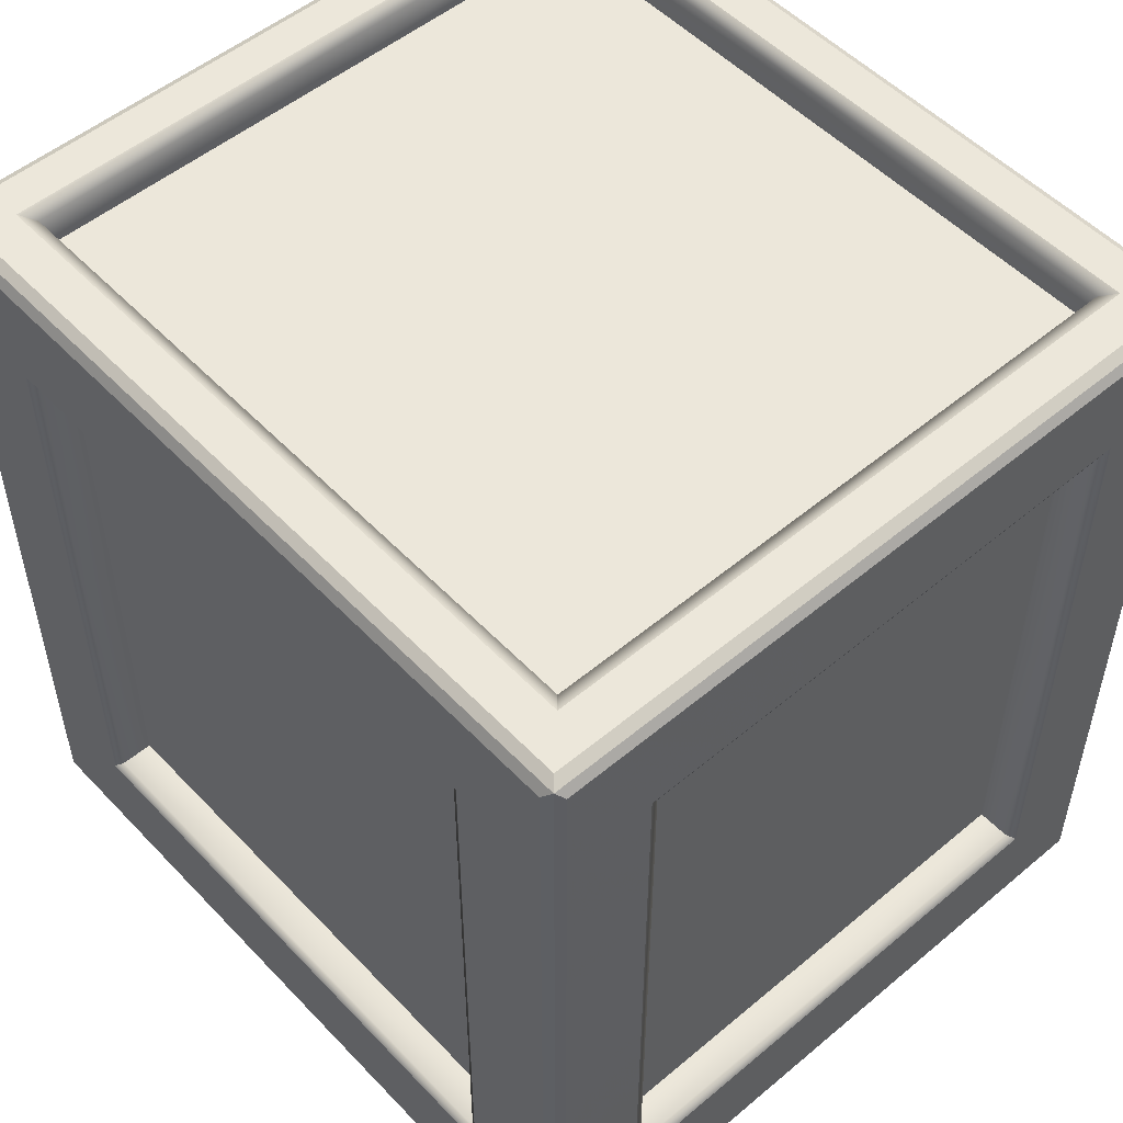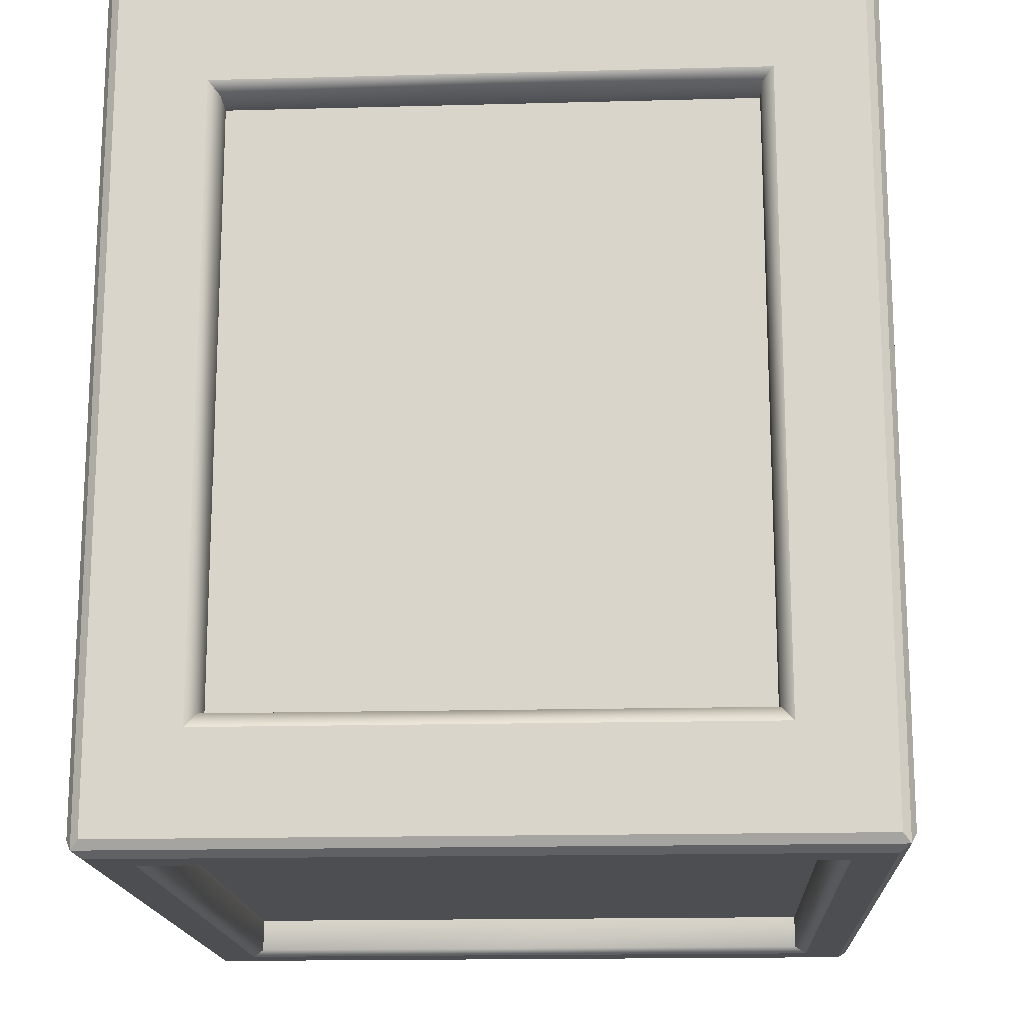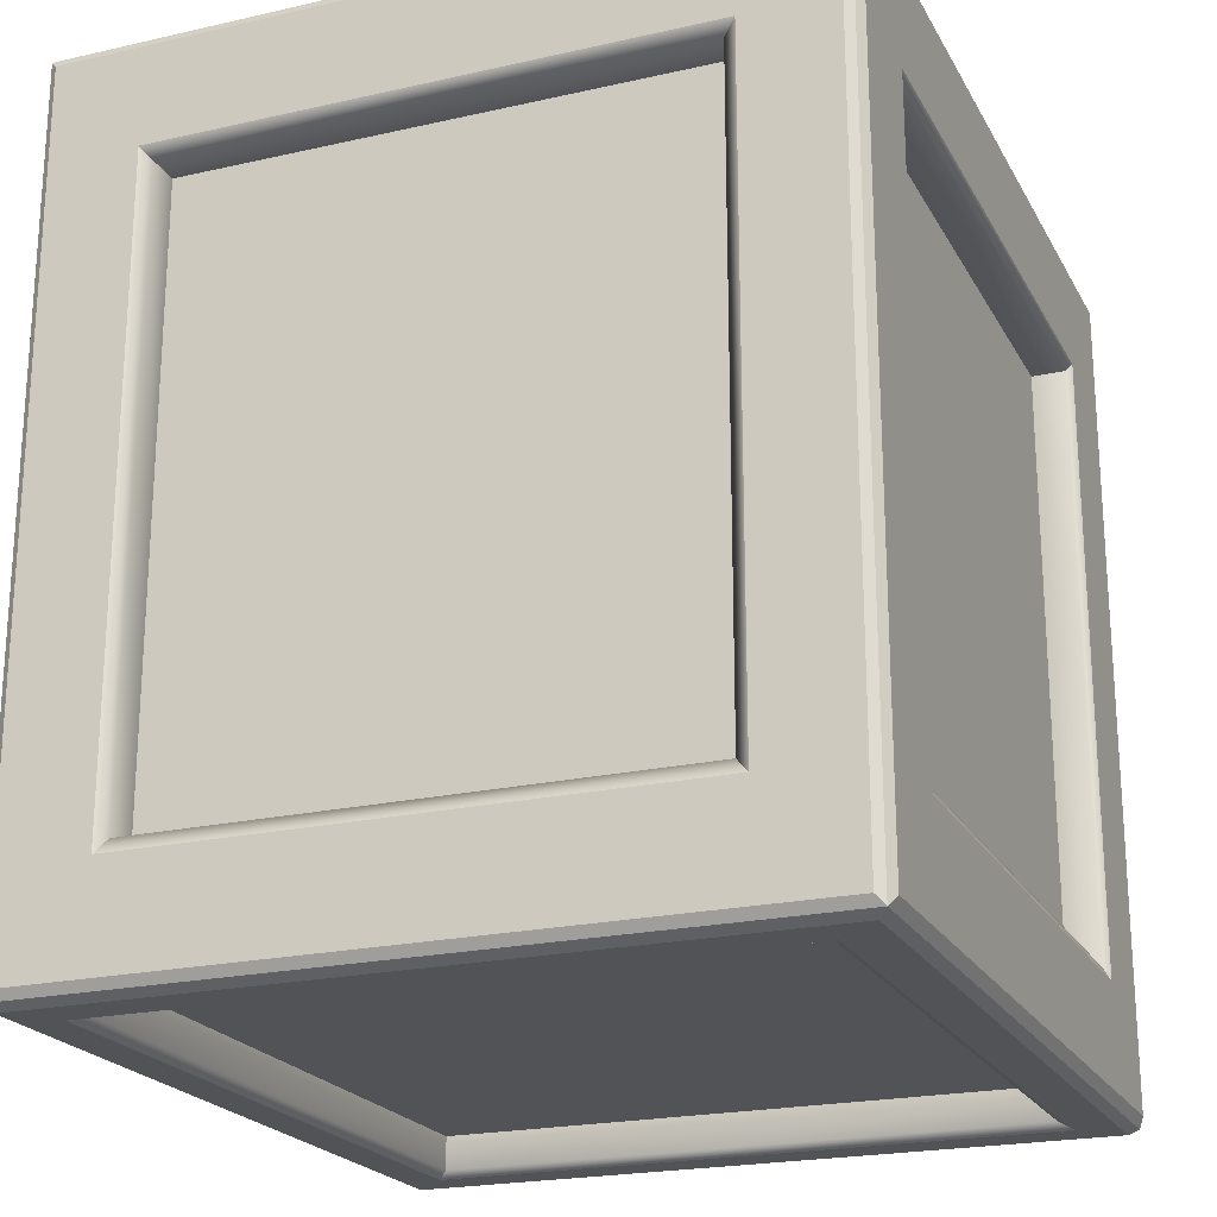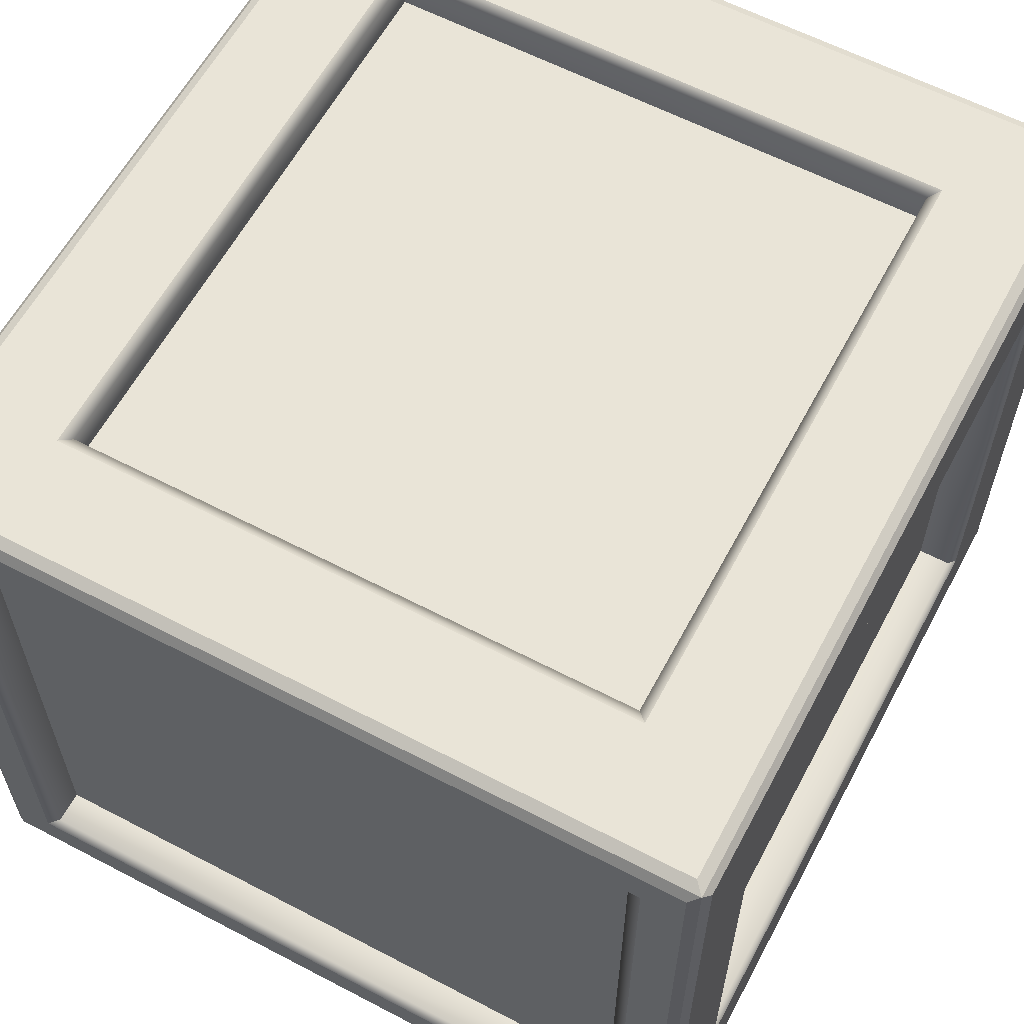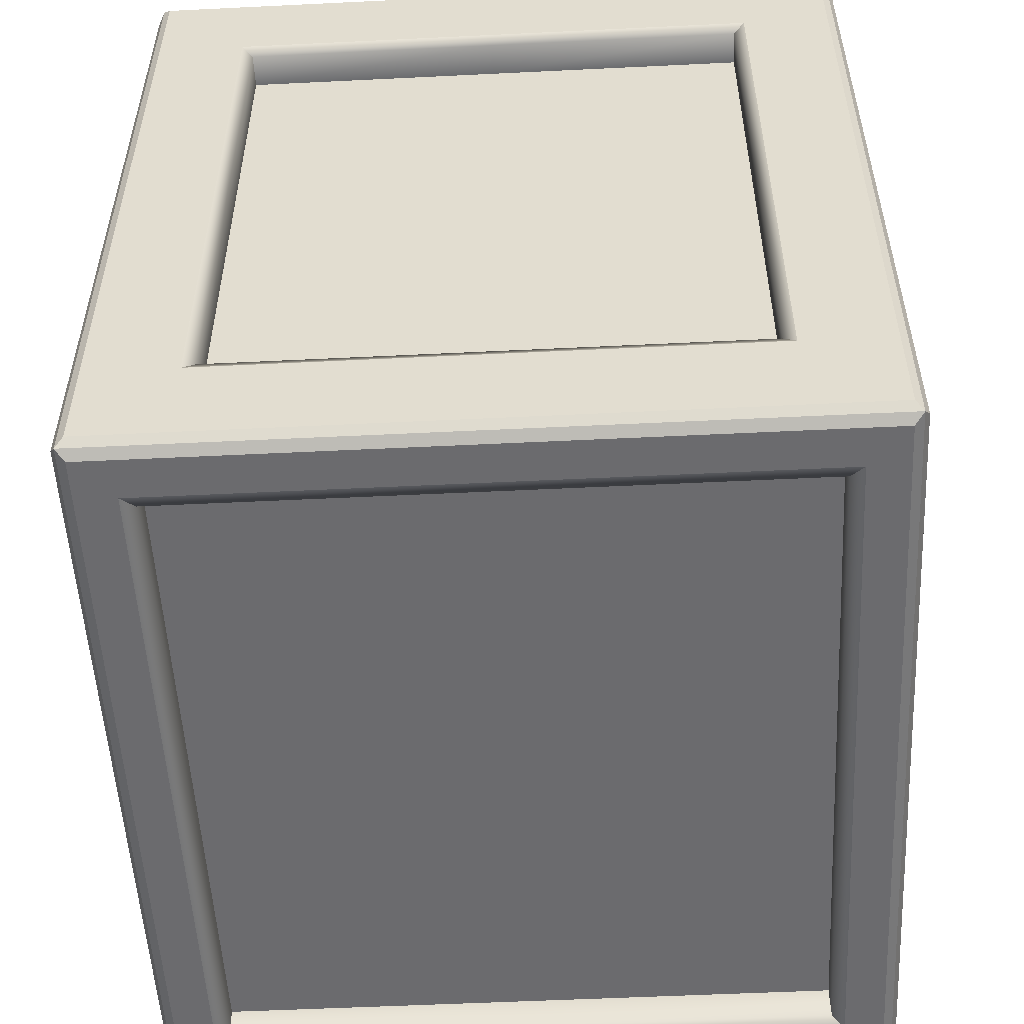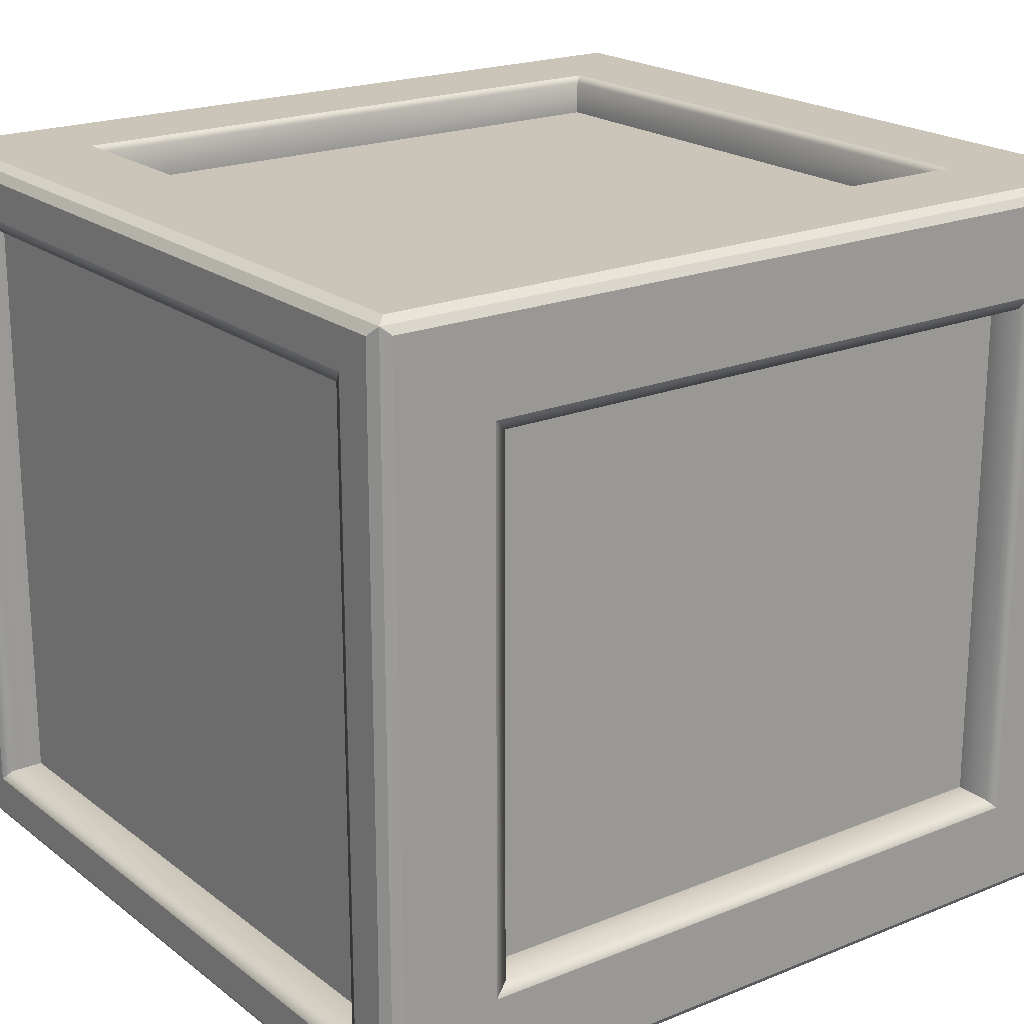
<metadata>
{"format":"obj","ext":"obj","renderer":"f3d","projection":"perspective","resolution":1024,"background":"white","views":[{"elev":52.3,"azim":-132.0,"up":"+Y"},{"elev":-16.6,"azim":-86.9,"up":"+Y"},{"elev":-21.7,"azim":111.8,"up":"+Y"},{"elev":60.8,"azim":-151.9,"up":"+Z"},{"elev":-53.5,"azim":-87.0,"up":"+Y"},{"elev":20.4,"azim":-126.4,"up":"+Z"}]}
</metadata>
<code>
g default
v -8.673 10.46 7.203
v 1e-06 10.46 7.203
v 1e-06 10.46 -0.7069
v -8.673 10.46 -0.7069
v 8.673 10.46 7.203
v 8.673 10.46 -0.7069
v 1e-06 10.46 -8.617
v -8.673 10.46 -8.617
v 8.673 10.46 -8.617
v -8.673 -9.693 -8.617
v 1e-06 -9.693 -8.617
v 1e-06 -9.693 -0.7069
v -8.673 -9.693 -0.7069
v 8.673 -9.693 -8.617
v 8.673 -9.693 -0.7069
v 1e-06 -9.693 7.203
v -8.673 -9.693 7.203
v 8.673 -9.693 7.203
v -7.254 -7.341 7.923
v -7.254 0.3839 7.923
v 3e-06 -7.341 7.923
v 1e-06 0.3839 7.923
v 7.254 -7.341 7.923
v 7.254 0.3839 7.923
v -7.254 8.109 7.923
v 3e-06 8.109 7.923
v 7.254 8.109 7.923
v -7.254 0.3839 -9.336
v 1e-06 0.3839 -9.336
v -7.254 8.109 -9.336
v 3e-06 8.109 -9.336
v 7.254 0.3839 -9.336
v 7.254 8.109 -9.336
v -7.254 -7.341 -9.336
v 3e-06 -7.341 -9.336
v 7.254 -7.341 -9.336
v 9.462 -7.414 -7.385
v 9.462 -7.414 -0.7069
v 9.462 0.3839 -7.385
v 9.462 0.3839 -0.7069
v 9.462 -7.414 5.971
v 9.462 0.3839 5.971
v 9.462 8.182 -7.385
v 9.462 8.182 -0.7069
v 9.462 8.182 5.971
v -9.462 -7.414 -7.385
v -9.462 -7.414 -0.7069
v -9.462 0.3839 -0.7069
v -9.462 0.3839 -7.385
v -9.462 -7.414 5.971
v -9.462 0.3839 5.971
v -9.462 8.182 -0.7069
v -9.462 8.182 -7.385
v -9.462 8.182 5.971
v -10.33 11.33 8.788
v 1e-06 11.33 8.788
v 1e-06 11.33 7.203
v -8.673 11.33 7.203
v -10.33 11.33 -0.7069
v -8.673 11.33 -0.7069
v 10.33 11.33 8.788
v 8.673 11.33 7.203
v 10.33 11.33 -0.7069
v 8.673 11.33 -0.7069
v -10.33 11.33 -10.2
v 1e-06 11.33 -10.2
v -8.673 11.33 -8.617
v 1e-06 11.33 -8.617
v 10.33 11.33 -10.2
v 8.673 11.33 -8.617
v -10.33 -10.56 -10.2
v 1e-06 -10.56 -10.2
v 1e-06 -10.56 -8.617
v -8.673 -10.56 -8.617
v -10.33 -10.56 -0.7069
v -8.673 -10.56 -0.7069
v 10.33 -10.56 -10.2
v 8.673 -10.56 -8.617
v 10.33 -10.56 -0.7069
v 8.673 -10.56 -0.7069
v -10.33 -10.56 8.788
v 1e-06 -10.56 8.788
v -8.673 -10.56 7.203
v 1e-06 -10.56 7.203
v 10.33 -10.56 8.788
v 8.673 -10.56 7.203
v -10.33 0.3839 8.788
v -7.254 -7.341 8.788
v -7.254 0.3839 8.788
v 3e-06 -7.341 8.788
v 7.254 -7.341 8.788
v 10.33 0.3839 8.788
v 7.254 0.3839 8.788
v -7.254 8.109 8.788
v 3e-06 8.109 8.788
v 7.254 8.109 8.788
v -10.33 0.3839 -10.2
v -7.254 8.109 -10.2
v -7.254 0.3839 -10.2
v 3e-06 8.109 -10.2
v 7.254 8.109 -10.2
v 10.33 0.3839 -10.2
v 7.254 0.3839 -10.2
v -7.254 -7.341 -10.2
v 3e-06 -7.341 -10.2
v 7.254 -7.341 -10.2
v 10.33 -7.414 -7.385
v 10.33 -7.414 -0.7069
v 10.33 0.3839 -7.385
v 10.33 -7.414 5.971
v 10.33 0.3839 5.971
v 10.33 8.182 -7.385
v 10.33 8.182 -0.7069
v 10.33 8.182 5.971
v -10.33 -7.414 -0.7069
v -10.33 -7.414 -7.385
v -10.33 0.3839 -7.385
v -10.33 -7.414 5.971
v -10.33 0.3839 5.971
v -10.33 8.182 -7.385
v -10.33 8.182 -0.7069
v -10.33 8.182 5.971
v -10.07 11.49 8.549
v 1e-06 11.49 8.549
v 1e-06 11.49 7.531
v -9.033 11.49 7.531
v -10.07 11.49 -0.7069
v -9.033 11.49 -0.7069
v 10.07 11.49 8.549
v 9.033 11.49 7.531
v 10.07 11.49 -0.7069
v 9.033 11.49 -0.7069
v -10.07 11.49 -9.962
v 1e-06 11.49 -9.962
v -9.033 11.49 -8.945
v 1e-06 11.49 -8.945
v 10.07 11.49 -9.962
v 9.033 11.49 -8.945
v -10.07 -10.72 -9.962
v 1e-06 -10.72 -9.962
v 1e-06 -10.72 -8.945
v -9.033 -10.72 -8.945
v -10.07 -10.72 -0.7069
v -9.033 -10.72 -0.7069
v 10.07 -10.72 -9.962
v 9.033 -10.72 -8.945
v 10.07 -10.72 -0.7069
v 9.033 -10.72 -0.7069
v -10.07 -10.72 8.549
v 1e-06 -10.72 8.549
v -9.033 -10.72 7.531
v 1e-06 -10.72 7.531
v 10.07 -10.72 8.549
v 9.033 -10.72 7.531
v 10.48 -10.33 -10
v 10.48 -10.33 -0.7069
v 10.48 -7.764 -7.685
v 10.48 -7.764 -0.7069
v 10.48 0.3839 -10
v 10.48 0.3839 -7.685
v 10.48 -10.33 8.587
v 10.48 -7.764 6.271
v 10.48 0.3839 8.587
v 10.48 0.3839 6.271
v 10.48 11.09 -10
v 10.48 8.532 -7.685
v 10.48 11.09 -0.7069
v 10.48 8.532 -0.7069
v 10.48 11.09 8.587
v 10.48 8.532 6.271
v -10.48 -10.33 -10
v -10.48 -10.33 -0.7069
v -10.48 -7.764 -0.7069
v -10.48 -7.764 -7.685
v -10.48 0.3839 -10
v -10.48 0.3839 -7.685
v -10.48 -10.33 8.587
v -10.48 -7.764 6.271
v -10.48 0.3839 8.587
v -10.48 0.3839 6.271
v -10.48 11.09 -0.7069
v -10.48 11.09 -10
v -10.48 8.532 -7.685
v -10.48 8.532 -0.7069
v -10.48 11.09 8.587
v -10.48 8.532 6.271
v -10.08 -10.29 8.936
v -10.08 0.3839 8.936
v -7.512 -7.617 8.936
v -7.512 0.3839 8.936
v 1e-06 -10.29 8.936
v 3e-06 -7.617 8.936
v 10.08 -10.29 8.936
v 7.512 -7.617 8.936
v 10.08 0.3839 8.936
v 7.512 0.3839 8.936
v -10.08 11.06 8.936
v -7.512 8.384 8.936
v 1e-06 11.06 8.936
v 3e-06 8.384 8.936
v 10.08 11.06 8.936
v 7.512 8.384 8.936
v -10.08 11.06 -10.35
v -10.08 0.3839 -10.35
v -7.512 8.384 -10.35
v -7.512 0.3839 -10.35
v 1e-06 11.06 -10.35
v 3e-06 8.384 -10.35
v 10.08 11.06 -10.35
v 7.512 8.384 -10.35
v 10.08 0.3839 -10.35
v 7.512 0.3839 -10.35
v -10.08 -10.29 -10.35
v 1e-06 -10.29 -10.35
v -7.512 -7.617 -10.35
v 3e-06 -7.617 -10.35
v 10.08 -10.29 -10.35
v 7.512 -7.617 -10.35
g crate_CRATE
f 20 19 21 22
f 21 23 24 22
f 25 20 22 26
f 22 24 27 26
f 1 2 3 4
f 2 5 6 3
f 4 3 7 8
f 3 6 9 7
f 29 28 30 31
f 32 29 31 33
f 35 34 28 29
f 36 35 29 32
f 10 11 12 13
f 11 14 15 12
f 13 12 16 17
f 12 15 18 16
f 38 37 39 40
f 41 38 40 42
f 40 39 43 44
f 42 40 44 45
f 46 47 48 49
f 47 50 51 48
f 49 48 52 53
f 48 51 54 52
f 123 124 125 126
f 127 123 126 128
f 124 129 130 125
f 129 131 132 130
f 134 133 135 136
f 133 127 128 135
f 131 137 138 132
f 137 134 136 138
f 139 140 141 142
f 143 139 142 144
f 140 145 146 141
f 145 147 148 146
f 150 149 151 152
f 149 143 144 151
f 147 153 154 148
f 153 150 152 154
f 188 187 189 190
f 187 191 192 189
f 191 193 194 192
f 193 195 196 194
f 197 188 190 198
f 199 197 198 200
f 195 201 202 196
f 201 199 200 202
f 204 203 205 206
f 203 207 208 205
f 207 209 210 208
f 209 211 212 210
f 214 213 215 216
f 213 204 206 215
f 217 214 216 218
f 211 217 218 212
f 156 155 157 158
f 155 159 160 157
f 161 156 158 162
f 163 161 162 164
f 159 165 166 160
f 165 167 168 166
f 167 169 170 168
f 169 163 164 170
f 171 172 173 174
f 175 171 174 176
f 172 177 178 173
f 177 179 180 178
f 181 182 183 184
f 182 175 176 183
f 179 185 186 180
f 185 181 184 186
f 2 1 58 57
f 1 4 60 58
f 5 2 57 62
f 6 5 62 64
f 8 7 68 67
f 4 8 67 60
f 9 6 64 70
f 7 9 70 68
f 11 10 74 73
f 10 13 76 74
f 14 11 73 78
f 15 14 78 80
f 17 16 84 83
f 13 17 83 76
f 18 15 80 86
f 16 18 86 84
f 19 20 89 88
f 21 19 88 90
f 23 21 90 91
f 24 23 91 93
f 20 25 94 89
f 25 26 95 94
f 27 24 93 96
f 26 27 96 95
f 30 28 99 98
f 31 30 98 100
f 33 31 100 101
f 32 33 101 103
f 34 35 105 104
f 28 34 104 99
f 35 36 106 105
f 36 32 103 106
f 37 38 108 107
f 39 37 107 109
f 38 41 110 108
f 41 42 111 110
f 43 39 109 112
f 44 43 112 113
f 45 44 113 114
f 42 45 114 111
f 47 46 116 115
f 46 49 117 116
f 50 47 115 118
f 51 50 118 119
f 53 52 121 120
f 49 53 120 117
f 54 51 119 122
f 52 54 122 121
f 55 56 124 123
f 57 58 126 125
f 59 55 123 127
f 58 60 128 126
f 56 61 129 124
f 62 57 125 130
f 61 63 131 129
f 64 62 130 132
f 66 65 133 134
f 67 68 136 135
f 65 59 127 133
f 60 67 135 128
f 63 69 137 131
f 70 64 132 138
f 69 66 134 137
f 68 70 138 136
f 71 72 140 139
f 73 74 142 141
f 75 71 139 143
f 74 76 144 142
f 72 77 145 140
f 78 73 141 146
f 77 79 147 145
f 80 78 146 148
f 82 81 149 150
f 83 84 152 151
f 81 75 143 149
f 76 83 151 144
f 79 85 153 147
f 86 80 148 154
f 85 82 150 153
f 84 86 154 152
f 79 77 155 156
f 107 108 158 157
f 77 102 159 155
f 109 107 157 160
f 85 79 156 161
f 108 110 162 158
f 92 85 161 163
f 110 111 164 162
f 102 69 165 159
f 112 109 160 166
f 69 63 167 165
f 113 112 166 168
f 63 61 169 167
f 114 113 168 170
f 61 92 163 169
f 111 114 170 164
f 71 75 172 171
f 115 116 174 173
f 97 71 171 175
f 116 117 176 174
f 75 81 177 172
f 118 115 173 178
f 81 87 179 177
f 119 118 178 180
f 59 65 182 181
f 120 121 184 183
f 65 97 175 182
f 117 120 183 176
f 87 55 185 179
f 122 119 180 186
f 55 59 181 185
f 121 122 186 184
f 87 81 187 188
f 88 89 190 189
f 81 82 191 187
f 90 88 189 192
f 82 85 193 191
f 91 90 192 194
f 85 92 195 193
f 93 91 194 196
f 55 87 188 197
f 89 94 198 190
f 56 55 197 199
f 94 95 200 198
f 92 61 201 195
f 96 93 196 202
f 61 56 199 201
f 95 96 202 200
f 97 65 203 204
f 98 99 206 205
f 65 66 207 203
f 100 98 205 208
f 66 69 209 207
f 101 100 208 210
f 69 102 211 209
f 103 101 210 212
f 72 71 213 214
f 104 105 216 215
f 71 97 204 213
f 99 104 215 206
f 77 72 214 217
f 105 106 218 216
f 102 77 217 211
f 106 103 212 218

</code>
